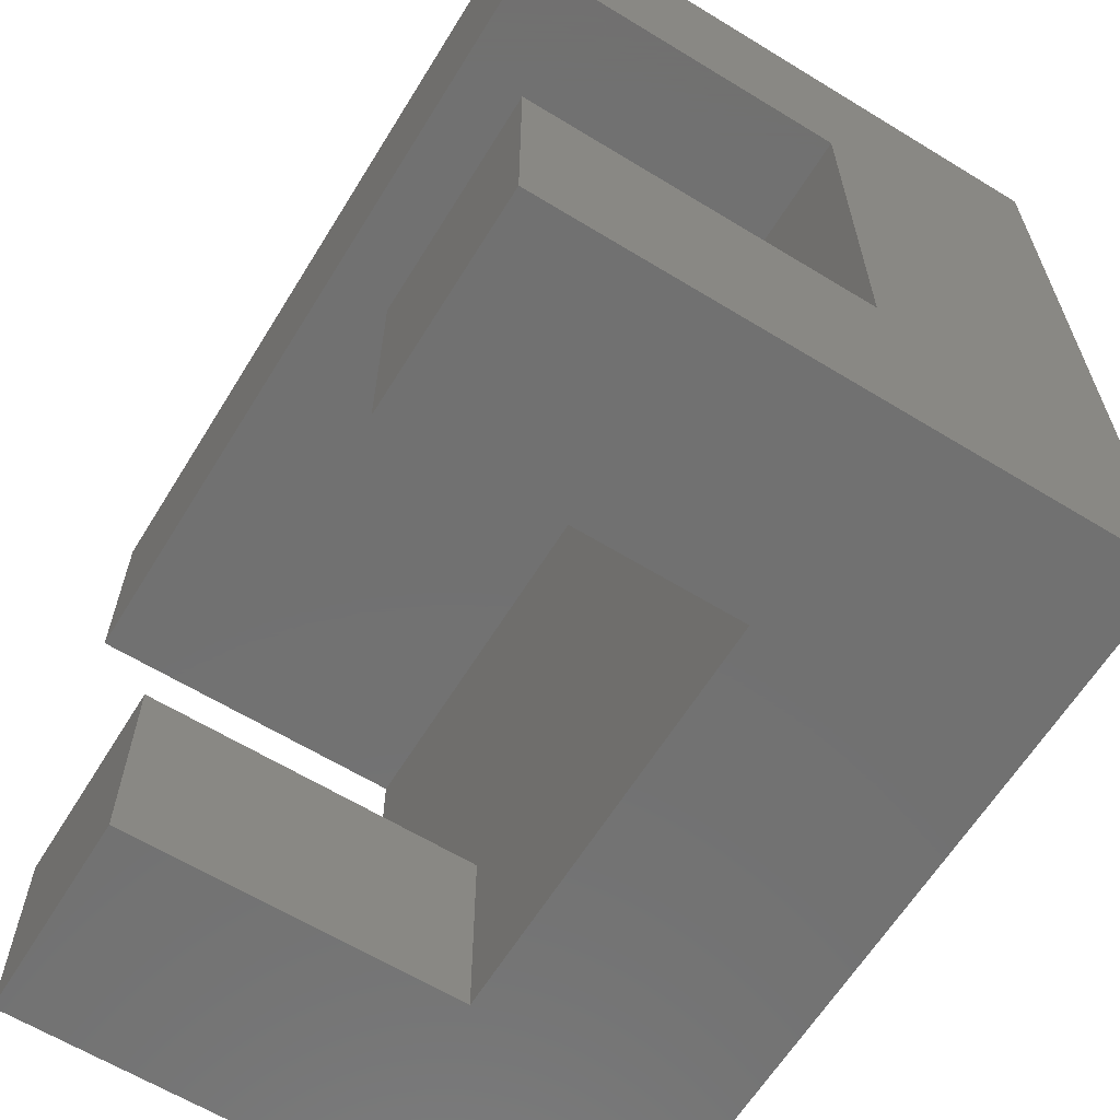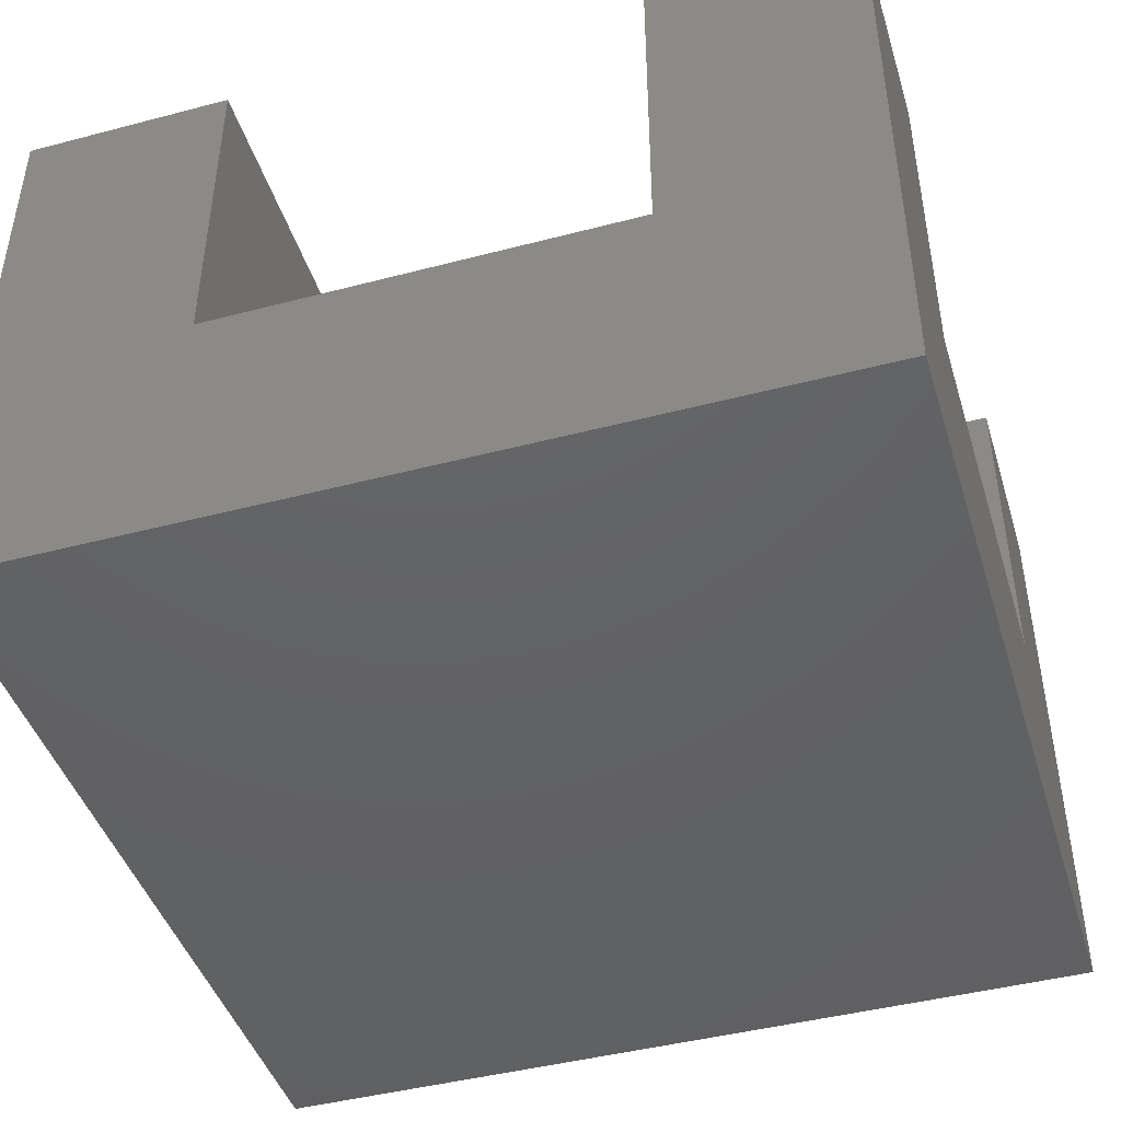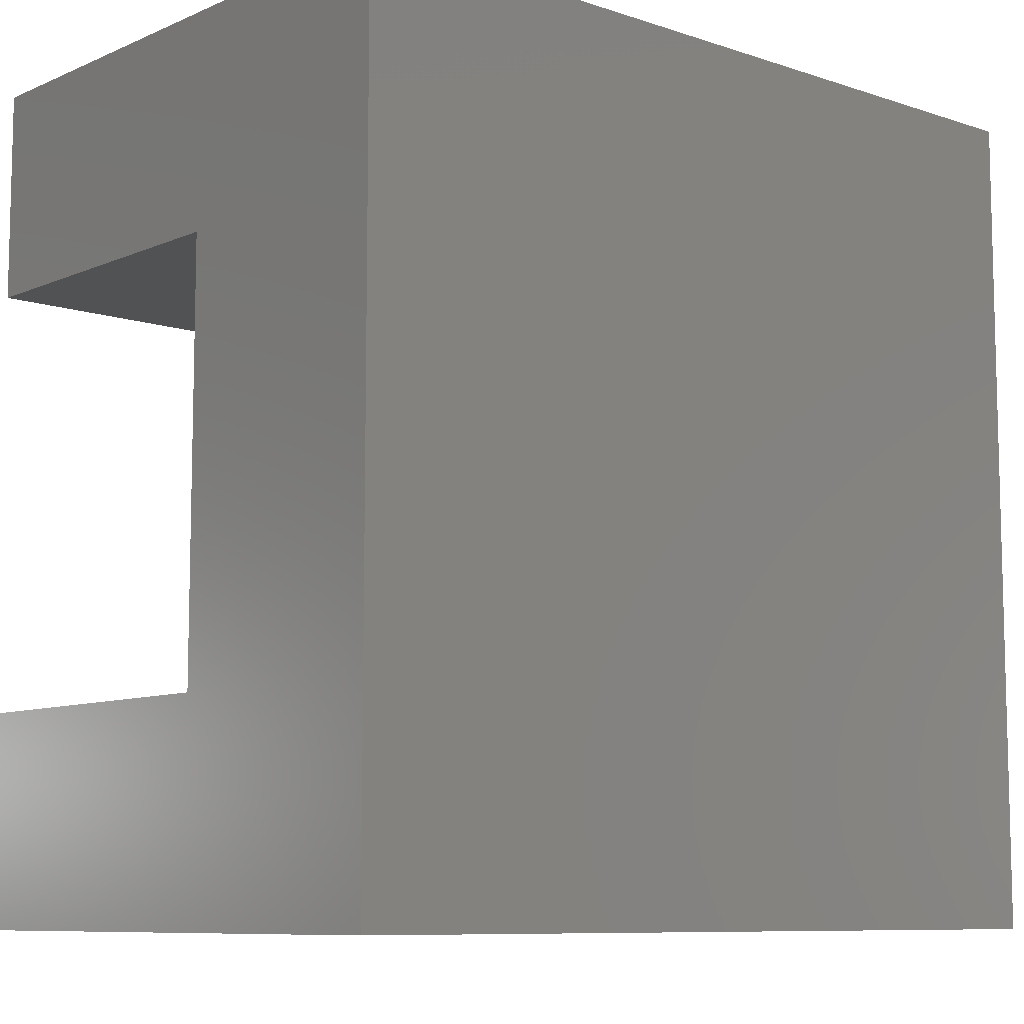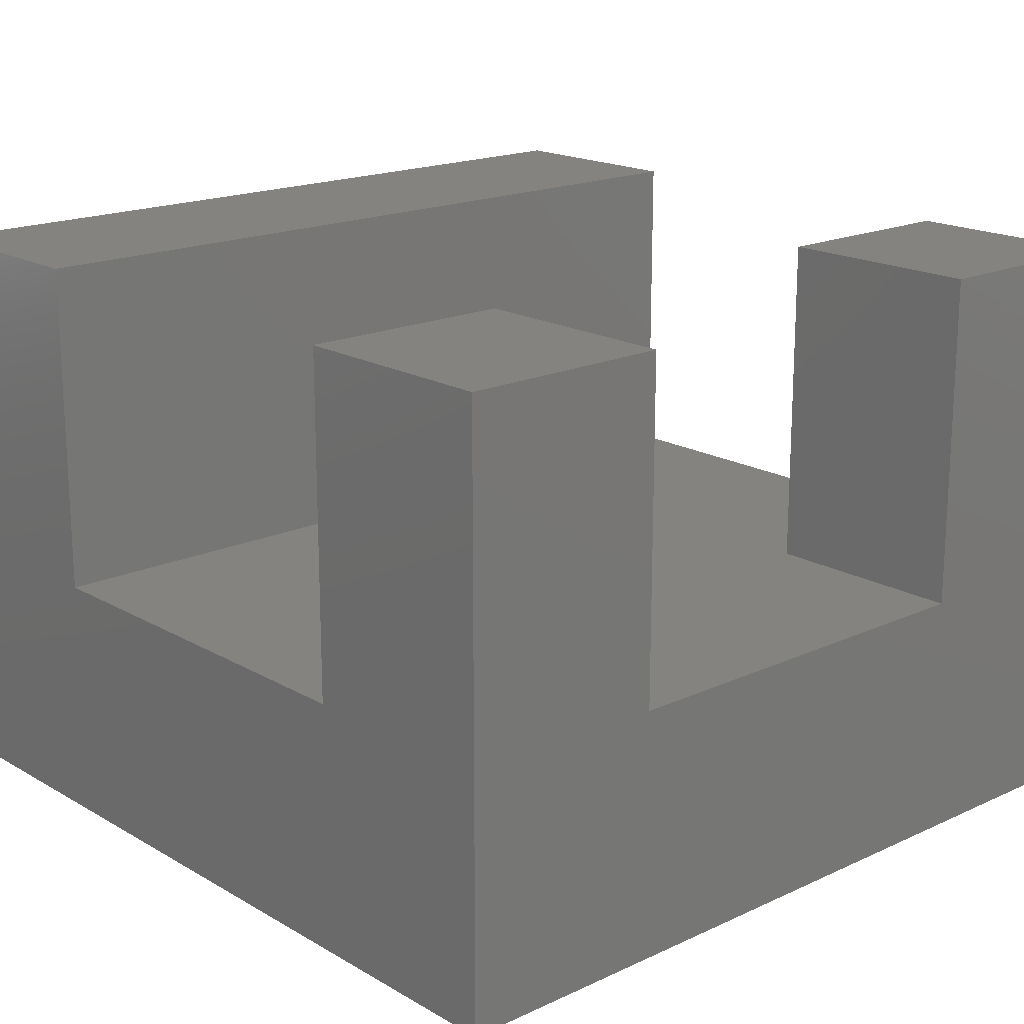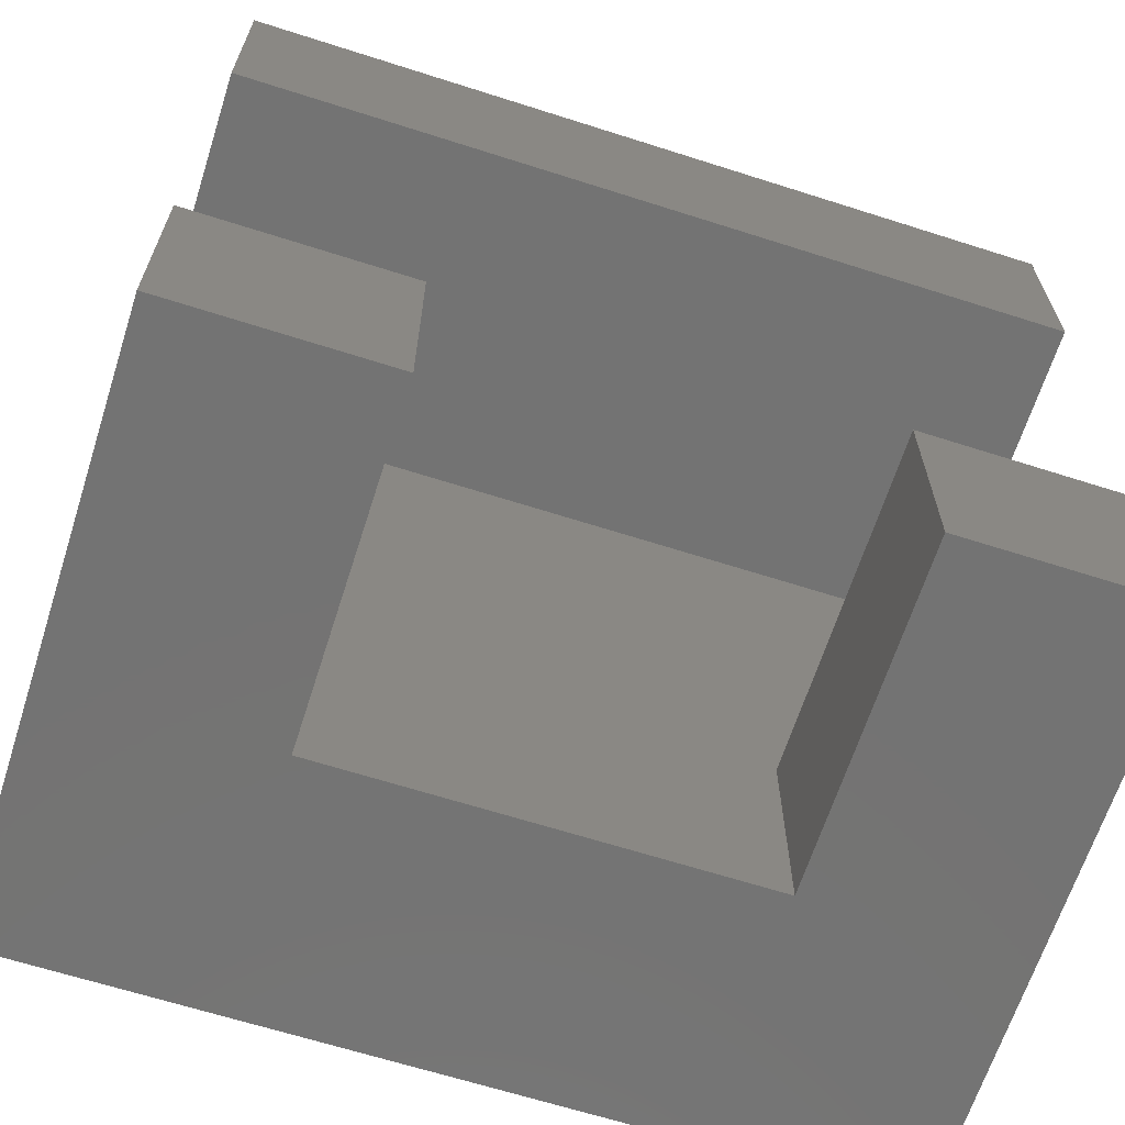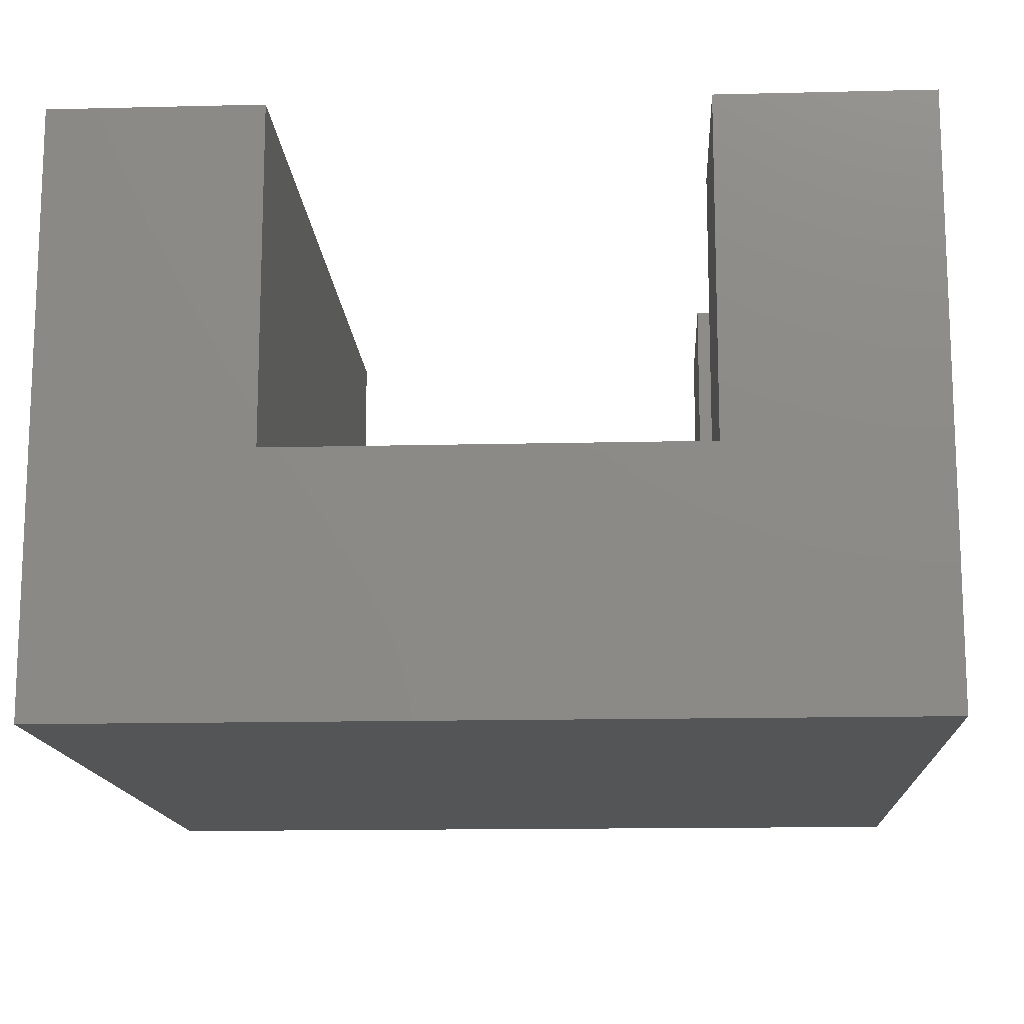
<metadata>
{"format":"stl","ext":"stl","renderer":"f3d","projection":"perspective","resolution":1024,"background":"white","views":[{"elev":-63.1,"azim":58.3,"up":"+Y"},{"elev":-44.4,"azim":-73.0,"up":"+Z"},{"elev":-8.9,"azim":138.6,"up":"+Y"},{"elev":18.0,"azim":-41.9,"up":"+Z"},{"elev":-65.6,"azim":-17.8,"up":"+Y"},{"elev":-14.1,"azim":-86.9,"up":"+Z"}]}
</metadata>
<code>
# stl→obj: 24 verts, 44 faces
v 0 7.5 3
v 0 10 0
v 0 2.5 3
v 0 0 0
v 0 0 7
v 0 7.5 7
v 0 10 7
v 0 2.5 7
v 2.5 0 3
v 10 0 0
v 2.5 0 7
v 10 0 7
v 7.5 0 7
v 7.5 0 3
v 10 10 0
v 10 10 7
v 10 7.5 7
v 10 7.5 3
v 7.5 2.5 3
v 10 2.5 3
v 2.5 2.5 3
v 2.5 2.5 7
v 7.5 2.5 7
v 10 2.5 7
f 1 2 3
f 4 5 3
f 4 3 2
f 2 1 6
f 2 6 7
f 3 5 8
f 9 4 10
f 9 11 5
f 12 13 10
f 13 14 10
f 5 4 9
f 14 9 10
f 4 2 10
f 10 2 15
f 2 7 15
f 15 7 16
f 7 6 17
f 16 7 17
f 6 1 18
f 17 6 18
f 19 20 1
f 1 3 21
f 14 1 21
f 9 14 21
f 14 19 1
f 20 18 1
f 3 8 21
f 21 8 22
f 8 5 11
f 22 8 11
f 11 9 21
f 22 11 21
f 14 13 19
f 19 13 23
f 23 13 12
f 24 23 12
f 20 10 15
f 20 24 12
f 16 17 15
f 17 18 15
f 12 10 20
f 18 20 15
f 19 23 20
f 20 23 24

</code>
